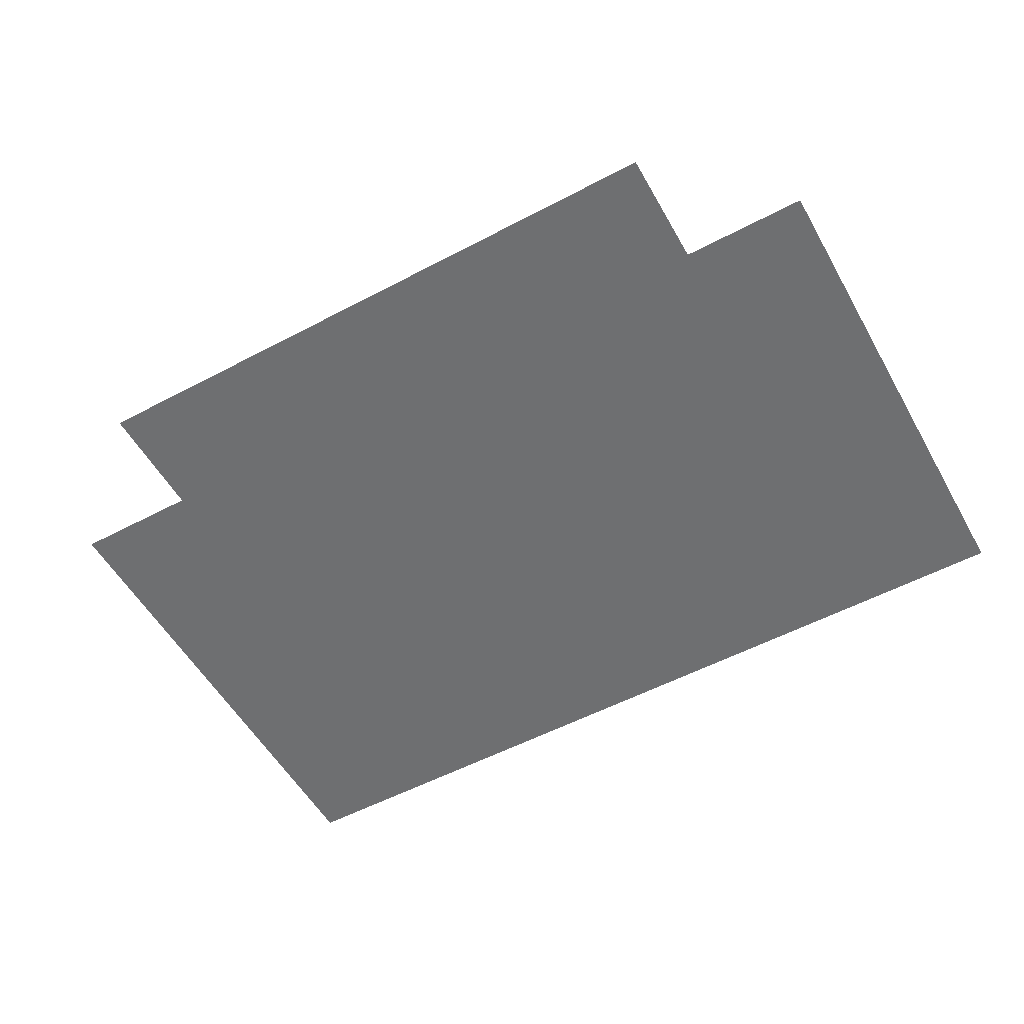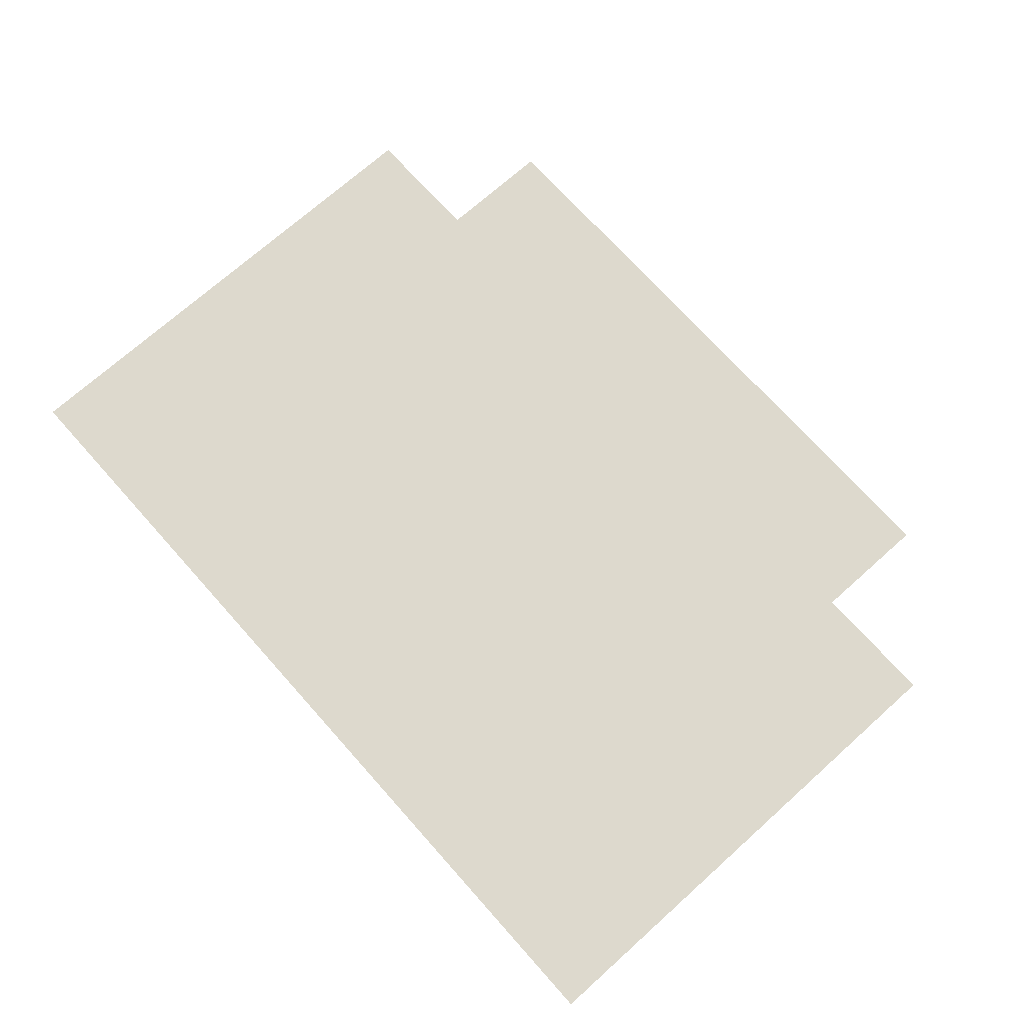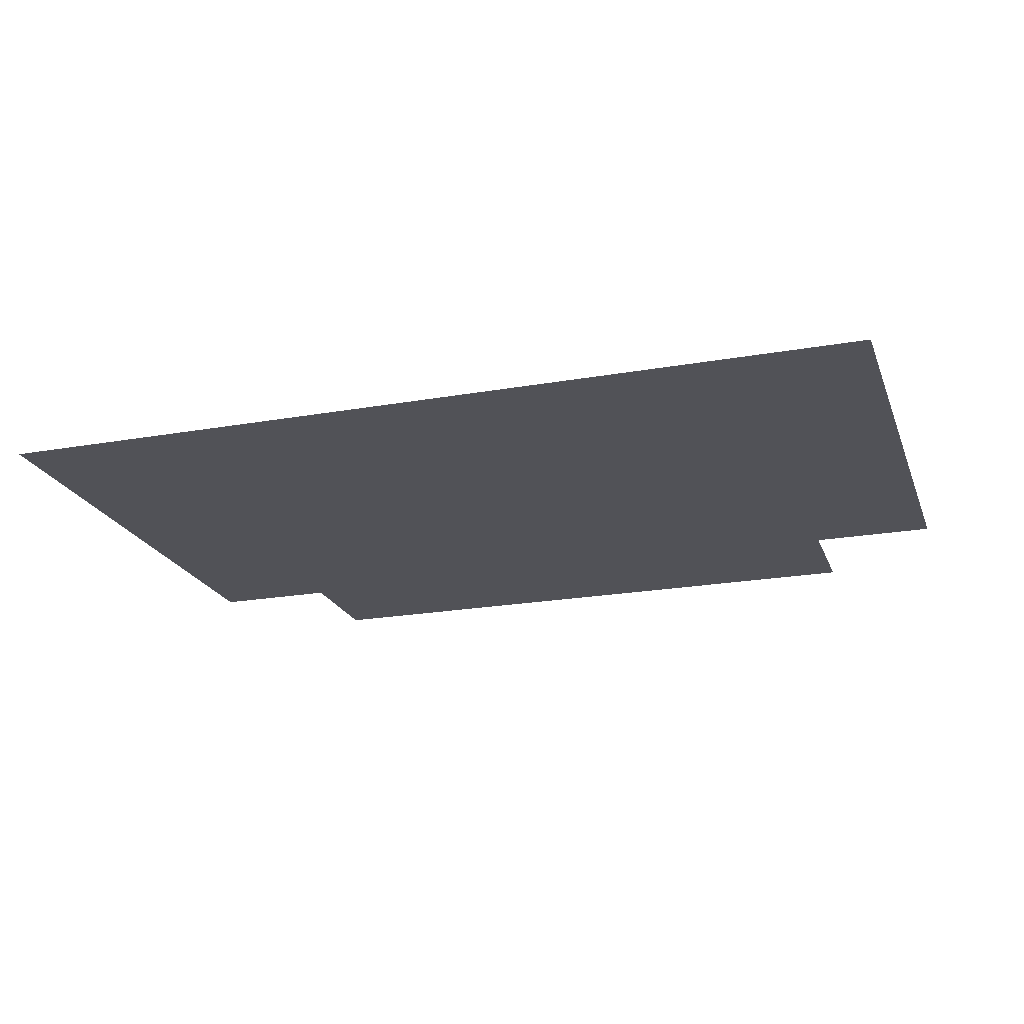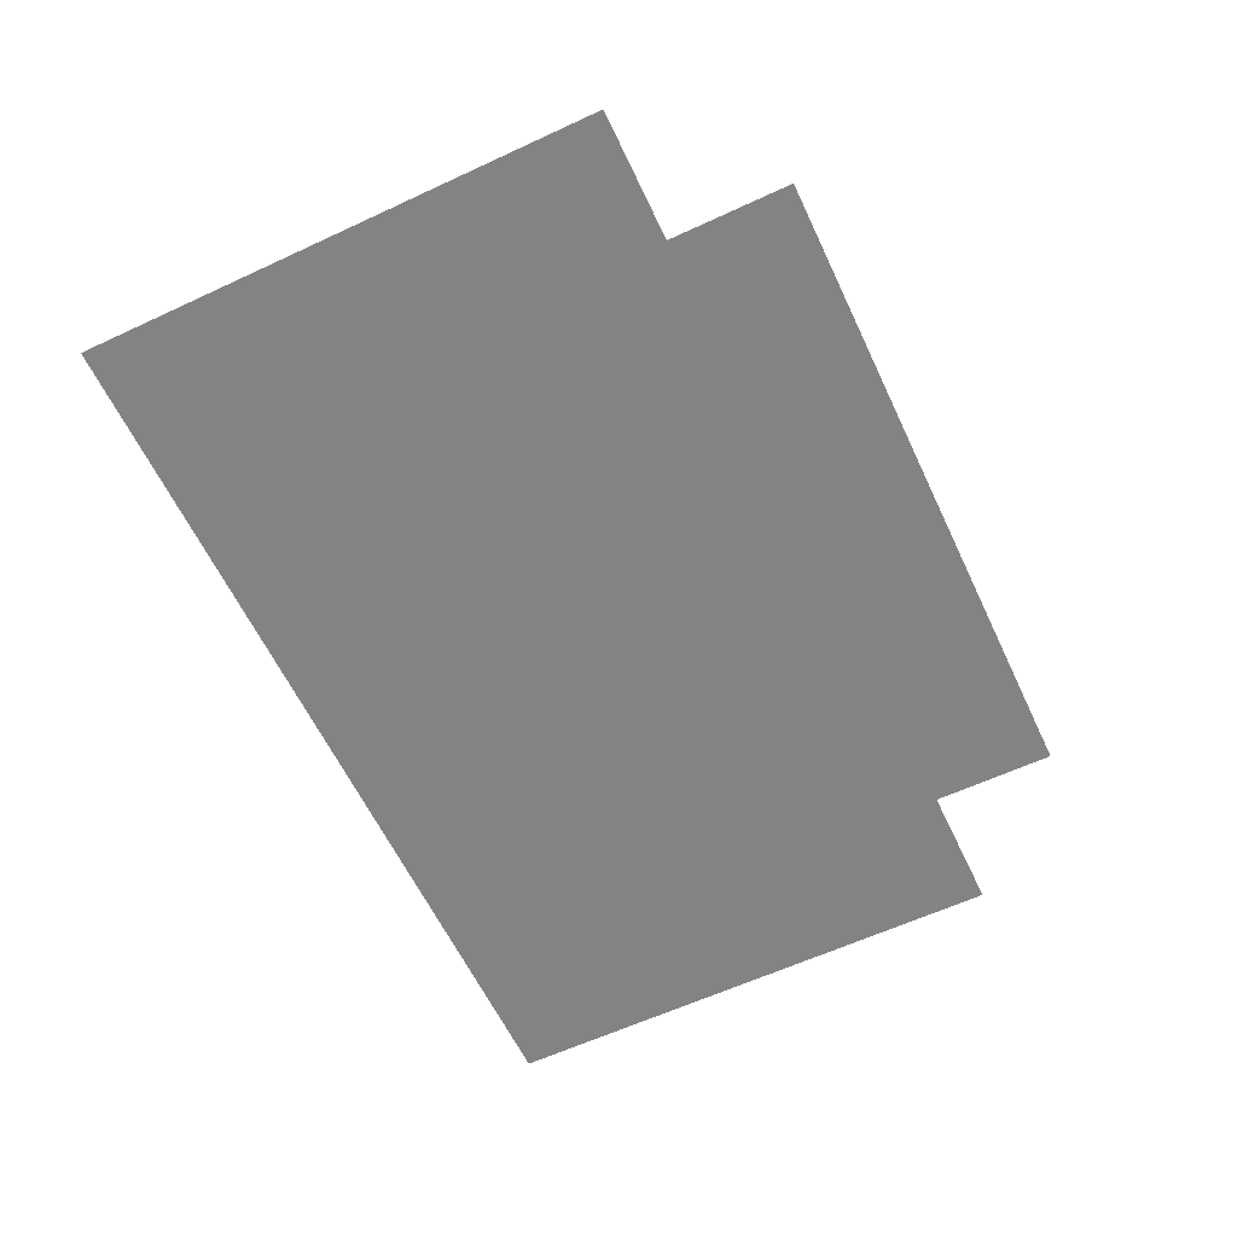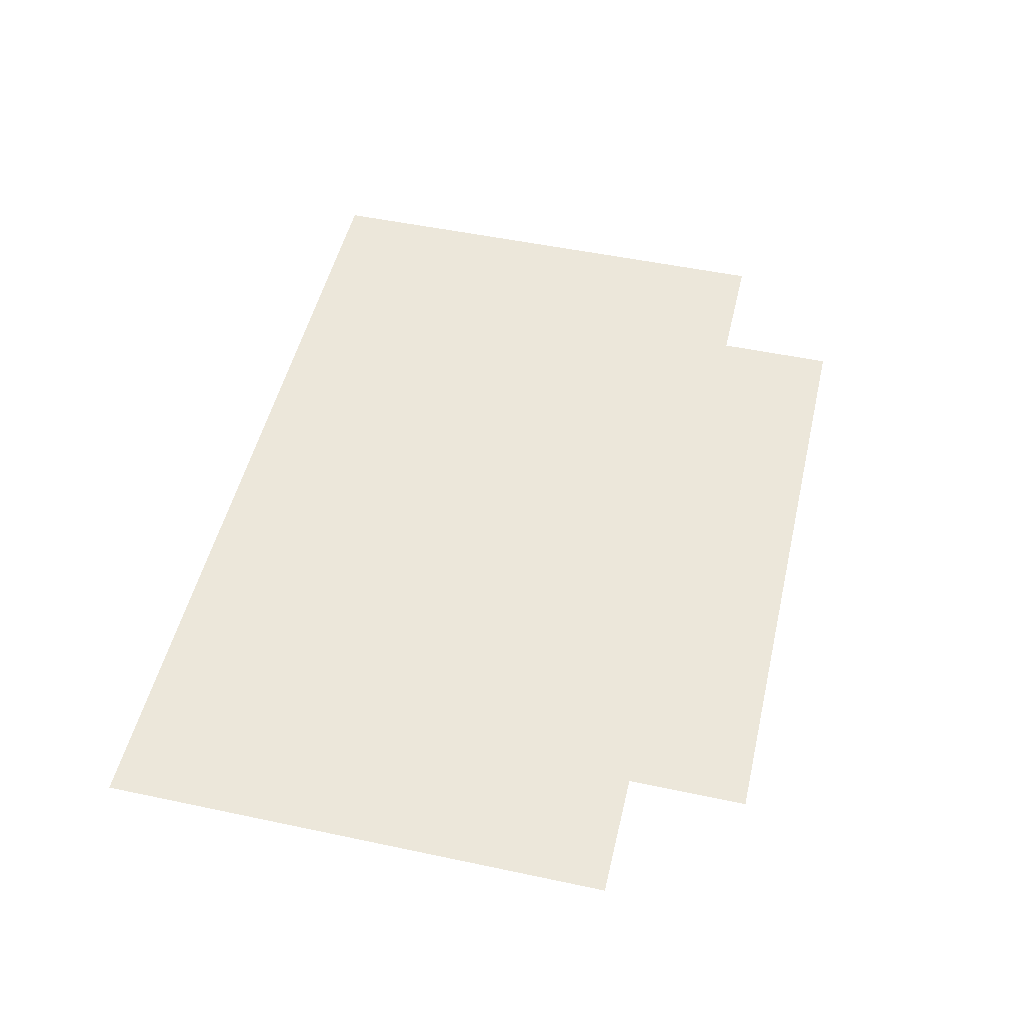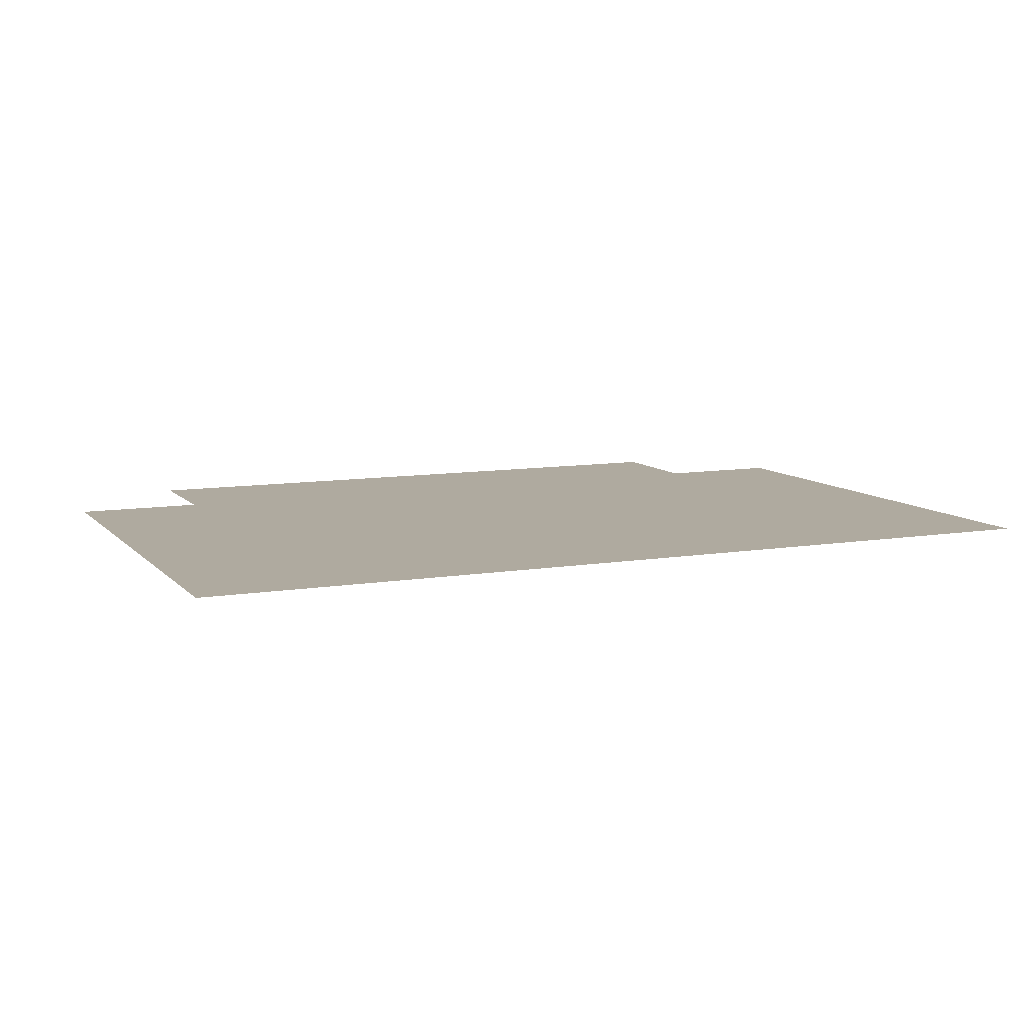
<metadata>
{"format":"obj","ext":"obj","renderer":"f3d","projection":"perspective","resolution":1024,"background":"white","views":[{"elev":-54.6,"azim":-150.8,"up":"+Y"},{"elev":71.9,"azim":48.2,"up":"+Y"},{"elev":-21.4,"azim":17.5,"up":"+Y"},{"elev":-61.2,"azim":115.3,"up":"+Y"},{"elev":50.4,"azim":103.1,"up":"+Y"},{"elev":9.4,"azim":-23.7,"up":"+Y"}]}
</metadata>
<code>
v -0.09051 -8.34e-25 0.02072
v 0.09051 -8.34e-25 0.02072
v 0.09051 -8.34e-25 0.1247
v -0.09051 -8.34e-25 0.1247
v -0.06471 -8.34e-25 -0.00345
v 0.06471 -8.34e-25 -0.00345
v 0.06471 -8.34e-25 0.02788
v -0.06471 -8.34e-25 0.02788
g fishingTrophyGreyBowl group1
f 1 2 3 4
g fishingTrophyBase group1
f 5 6 7 8

</code>
